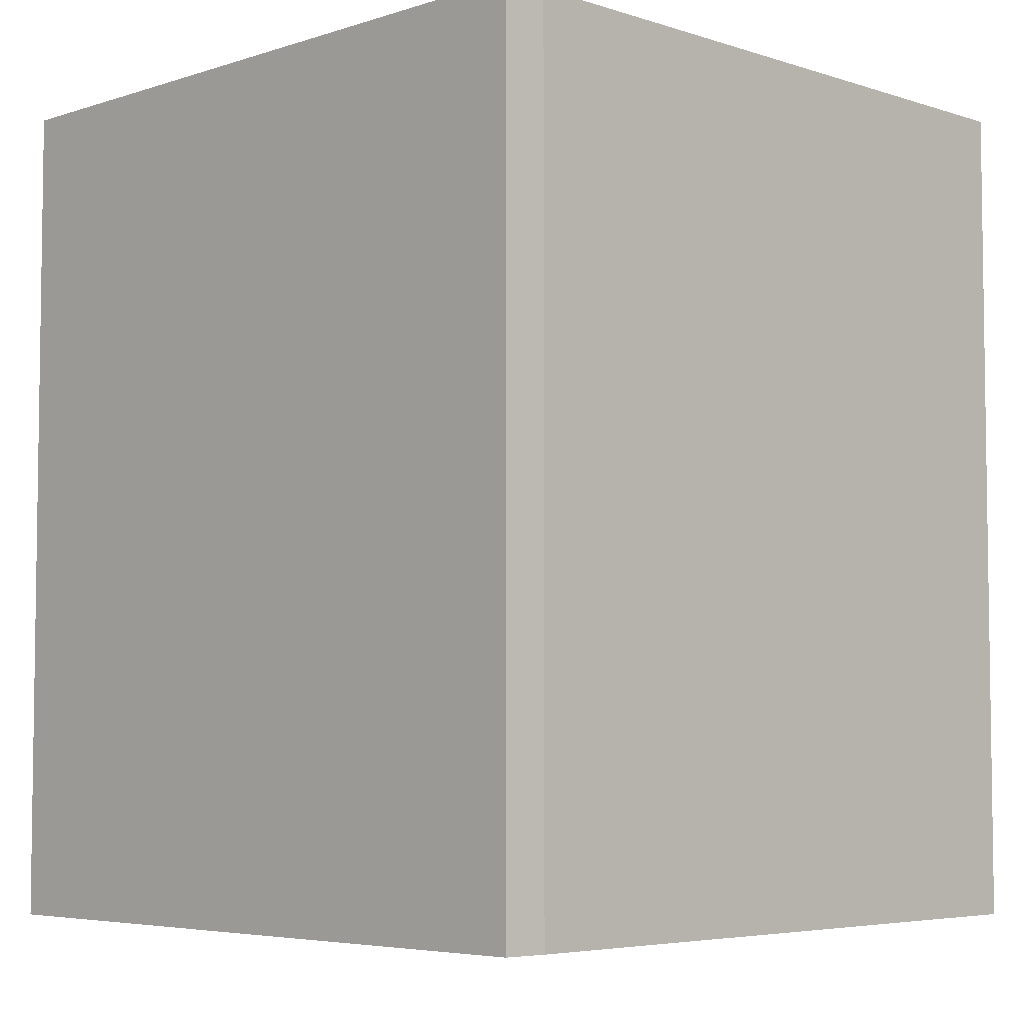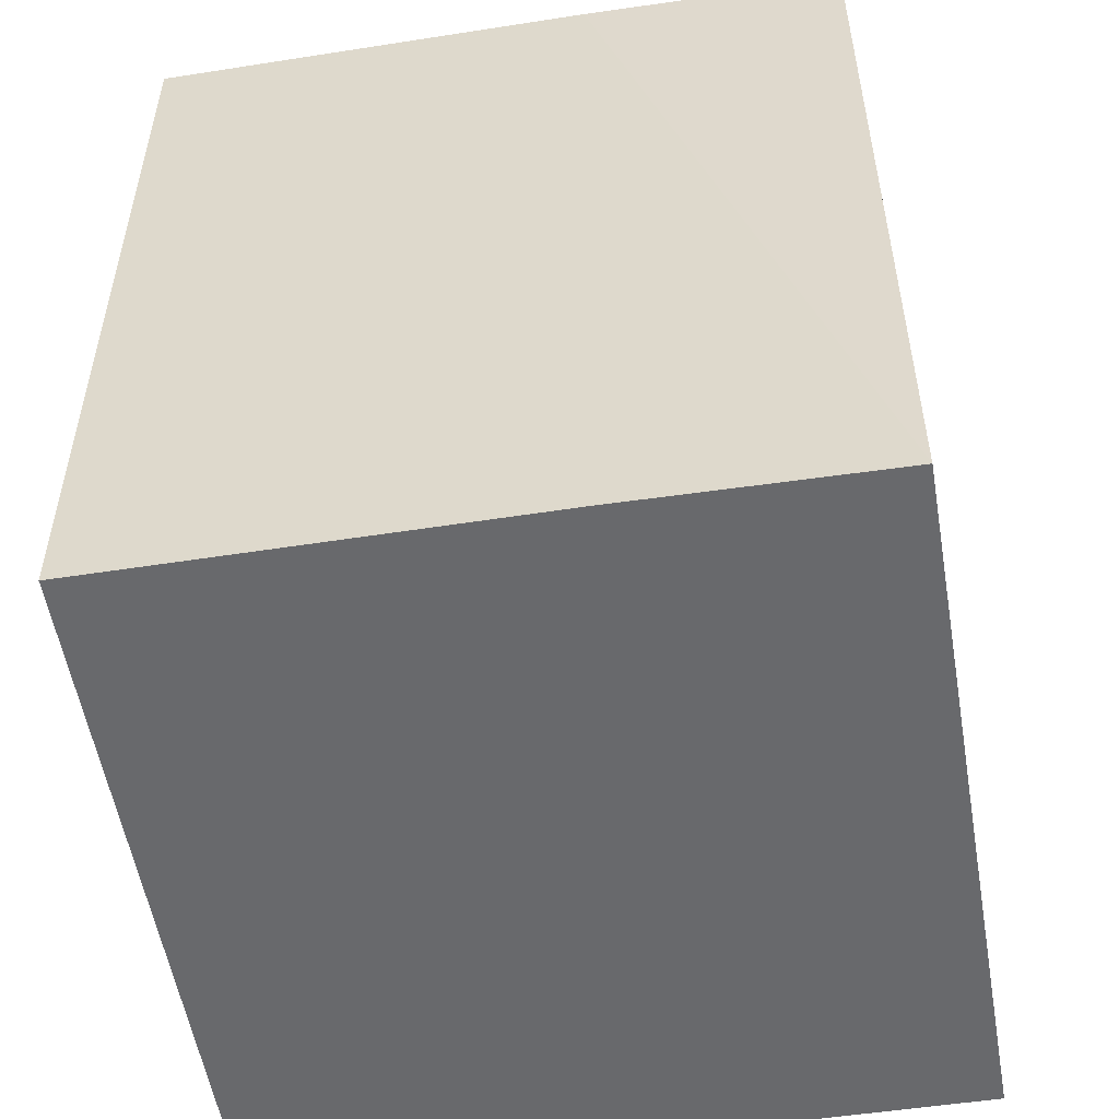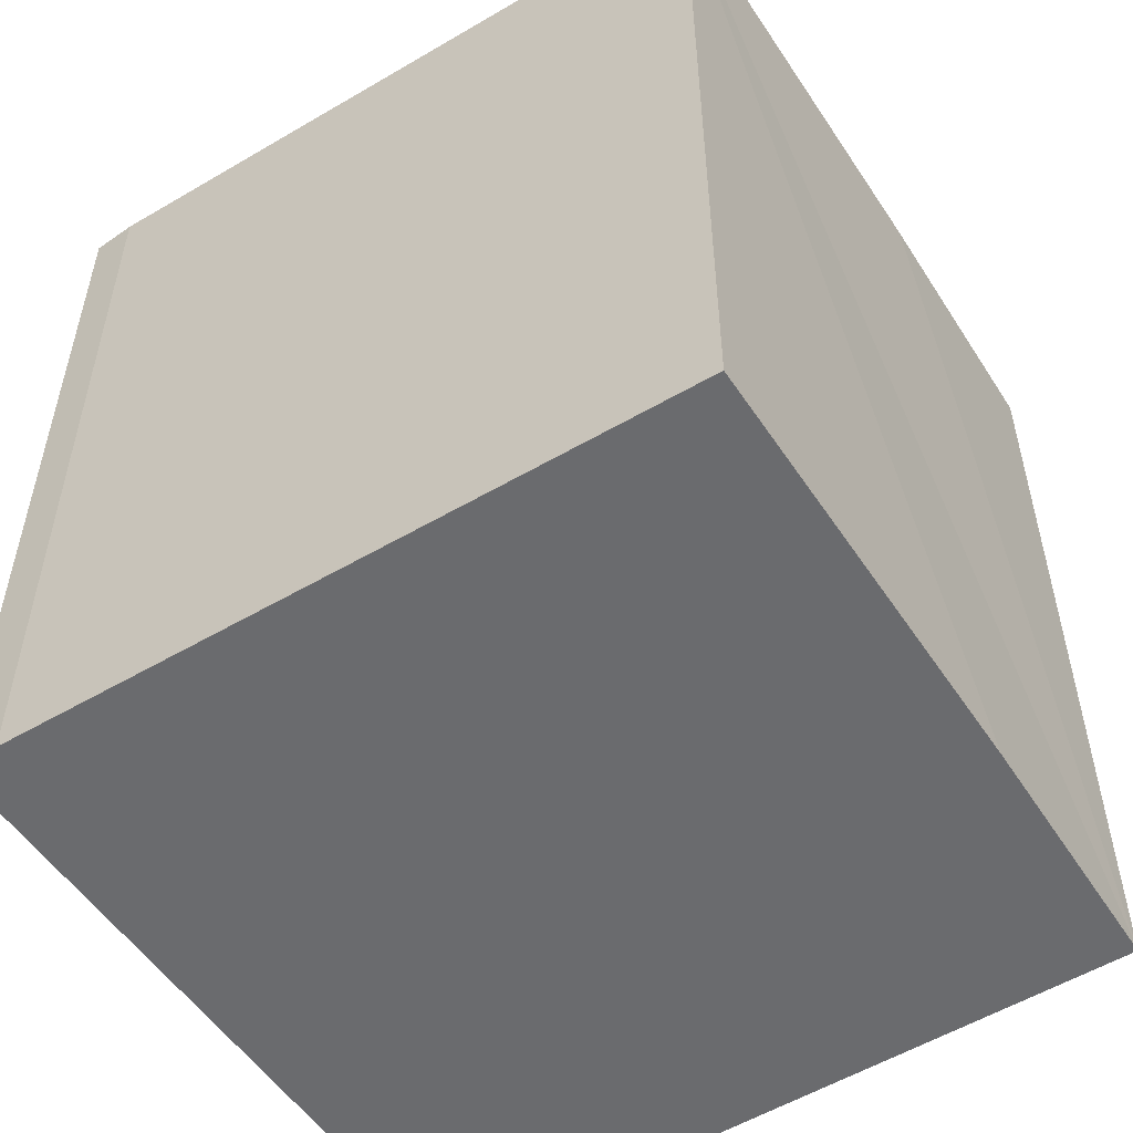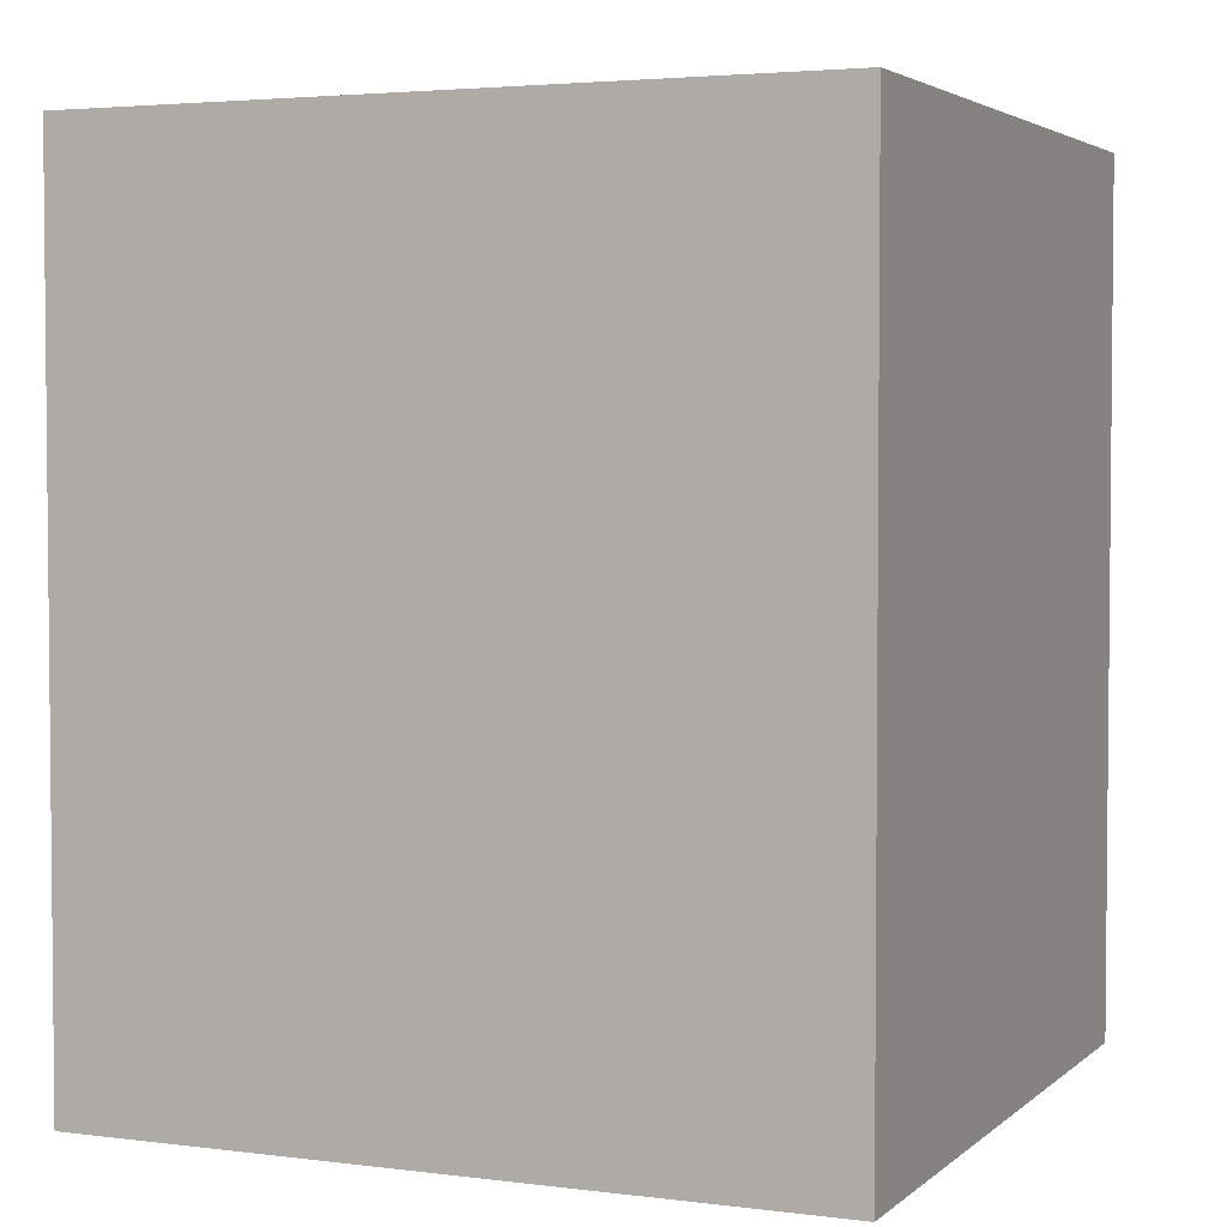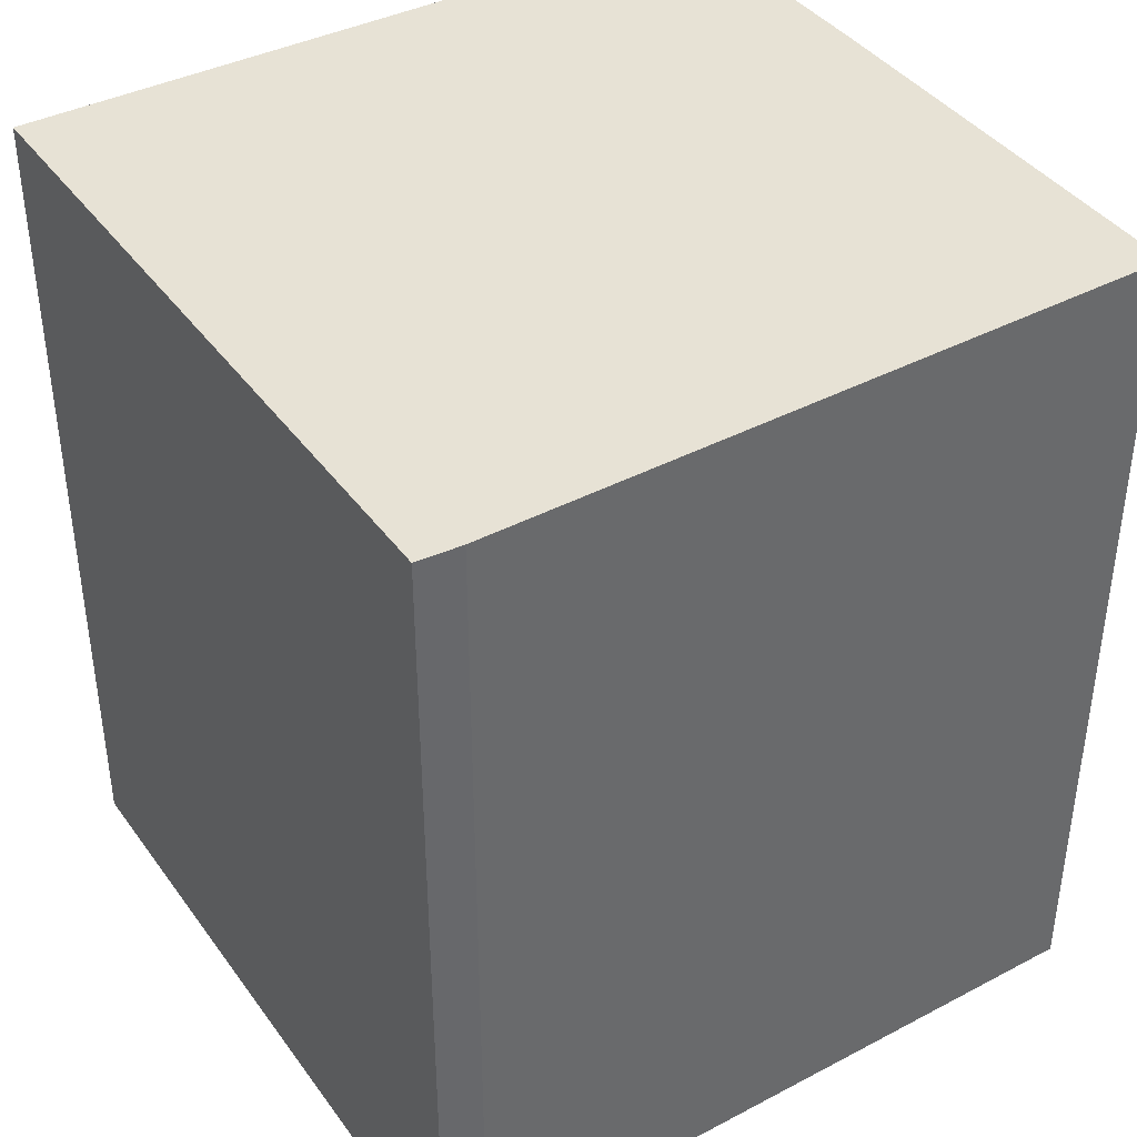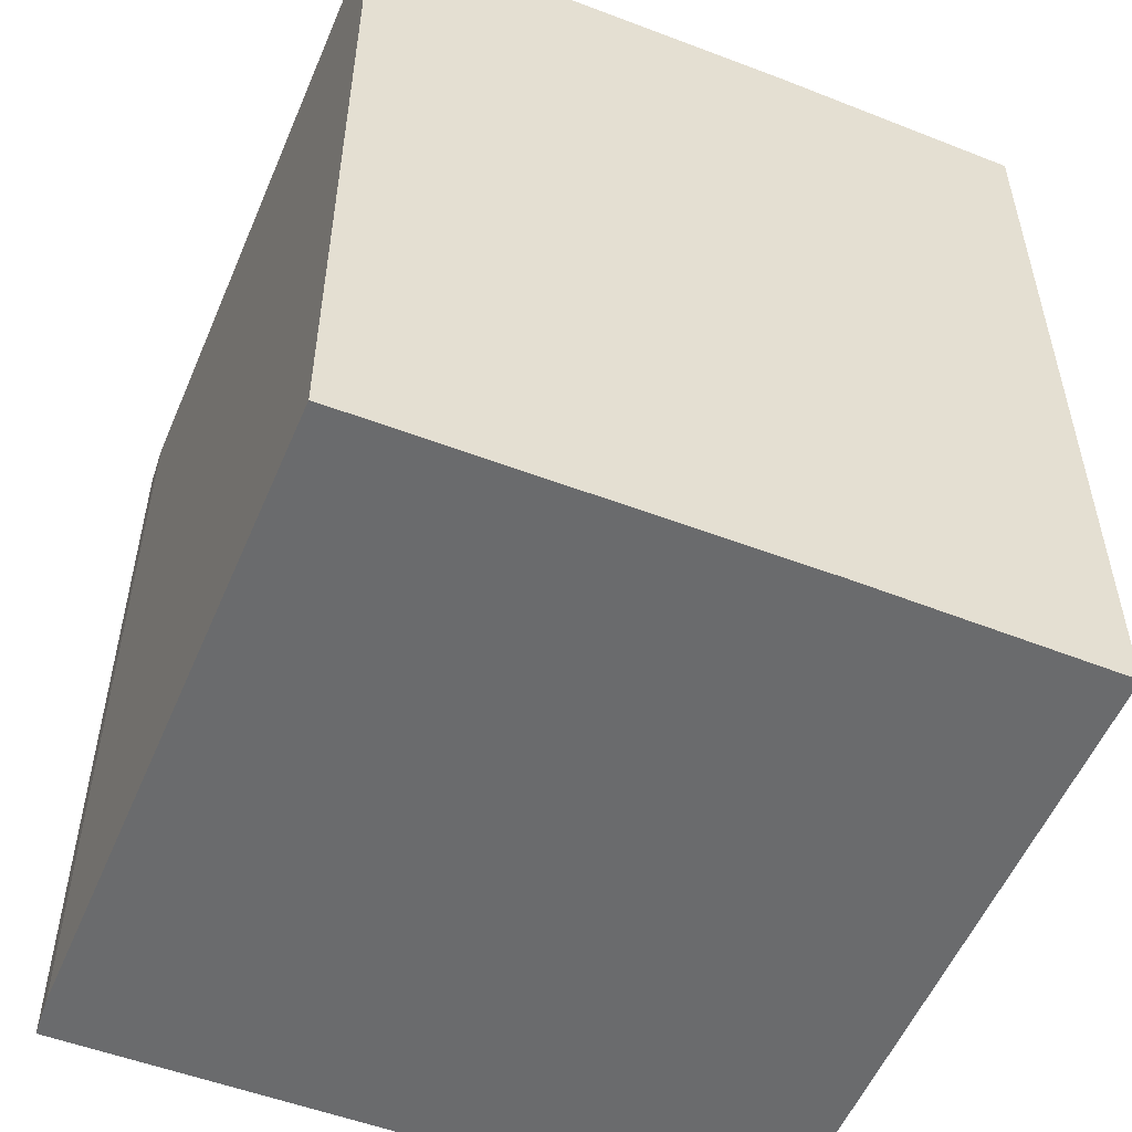
<metadata>
{"format":"obj","ext":"obj","renderer":"f3d","projection":"perspective","resolution":1024,"background":"white","views":[{"elev":-5.1,"azim":-138.5,"up":"+Y"},{"elev":-52.8,"azim":5.5,"up":"+Y"},{"elev":-53.4,"azim":-61.2,"up":"+Y"},{"elev":3.4,"azim":109.2,"up":"+Y"},{"elev":40.2,"azim":-126.2,"up":"+Y"},{"elev":-53.2,"azim":-26.1,"up":"+Y"}]}
</metadata>
<code>
v  0.265 5.86 -4.696
v  5.213 5.86 -4.663
v  0.306 5.86 -4.995
v  4.826 5.86 0.314
v  0 5.86 3.588e-16
v  3.025 5.86 0.213
v  4.826 -1.923e-17 0.314
v  5.213 2.855e-16 -4.663
v  0.306 3.059e-16 -4.995
v  0.265 2.875e-16 -4.696
v  0 0 0
v  3.025 -1.304e-17 0.213
g defaultobject
f 1 2 3
f 2 1 4
f 4 1 5
f 4 5 6
f 7 2 4
f 2 7 8
f 8 3 2
f 3 8 9
f 9 1 3
f 1 9 10
f 10 5 1
f 5 10 11
f 6 7 4
f 7 6 5
f 7 5 12
f 12 5 11
f 7 9 8
f 9 7 10
f 10 7 11
f 11 7 12

</code>
